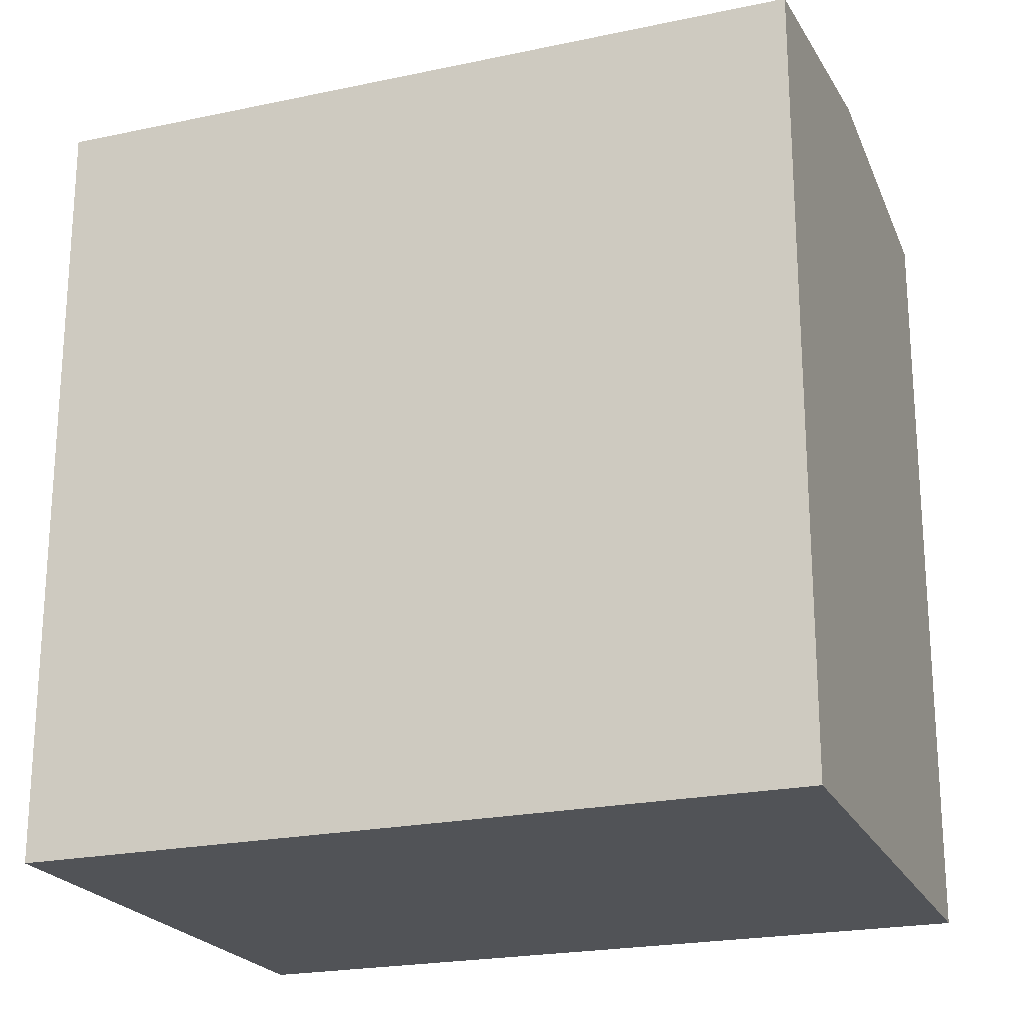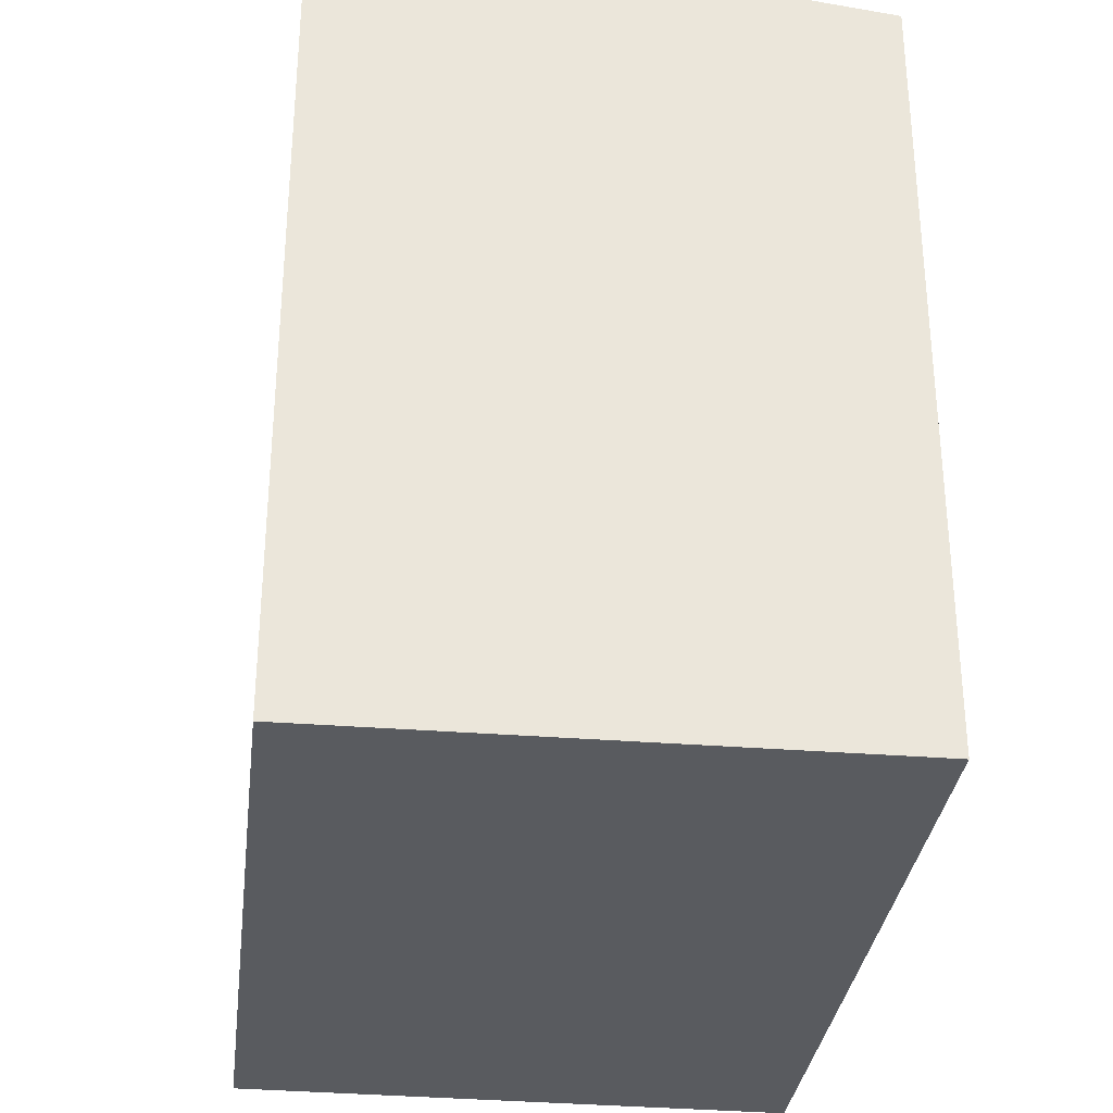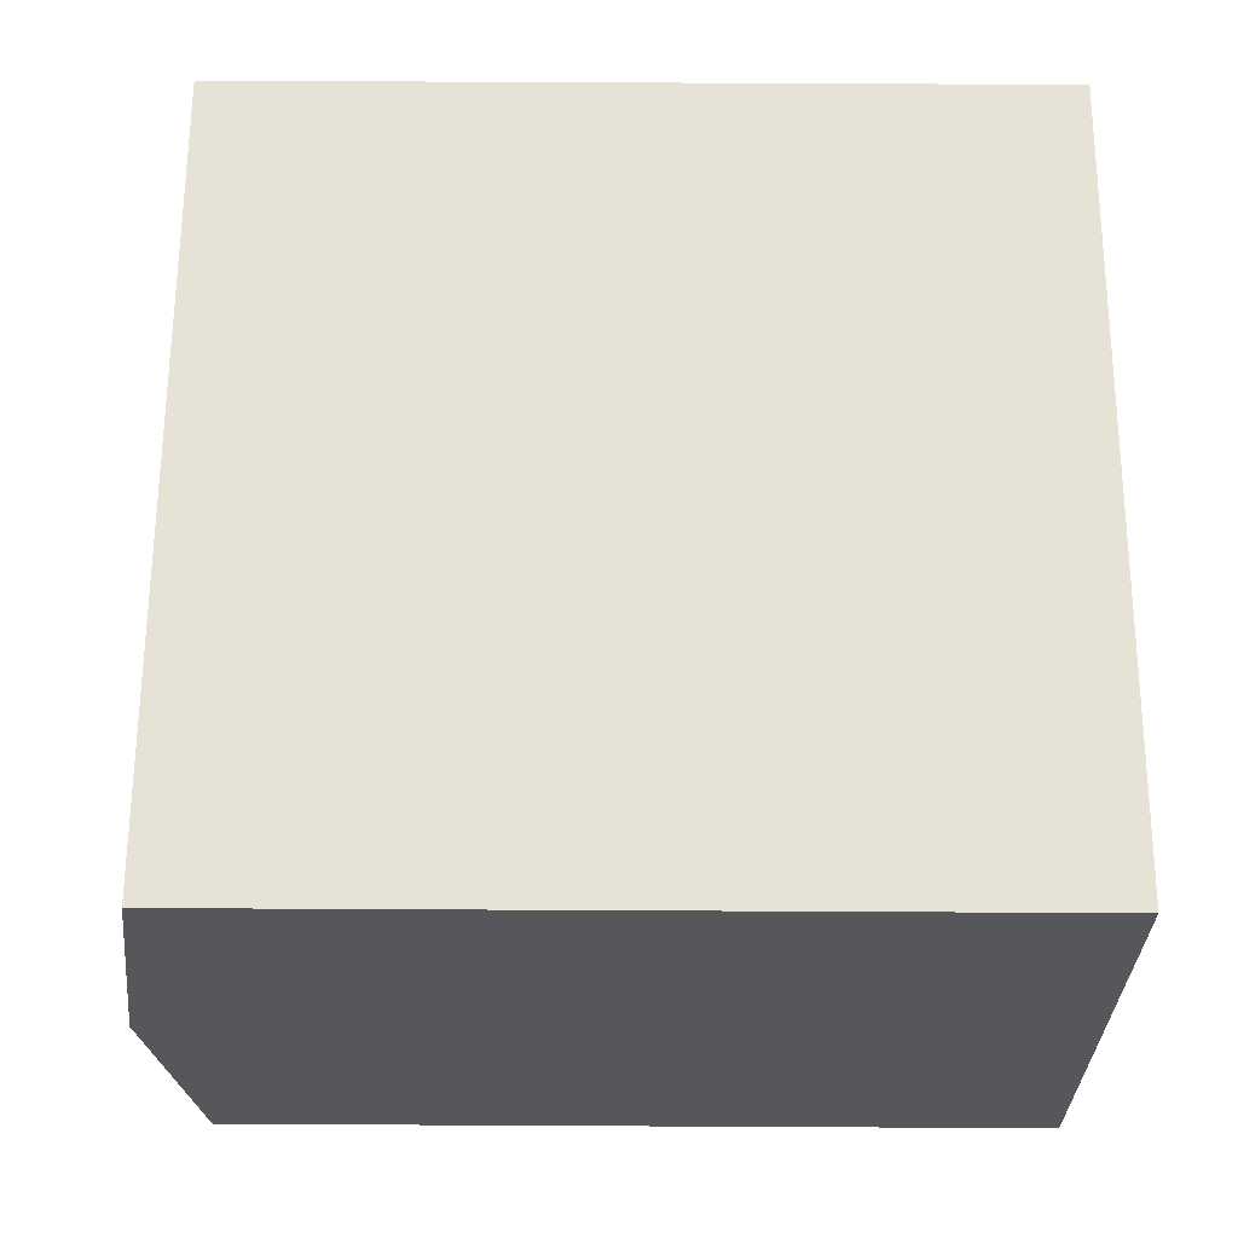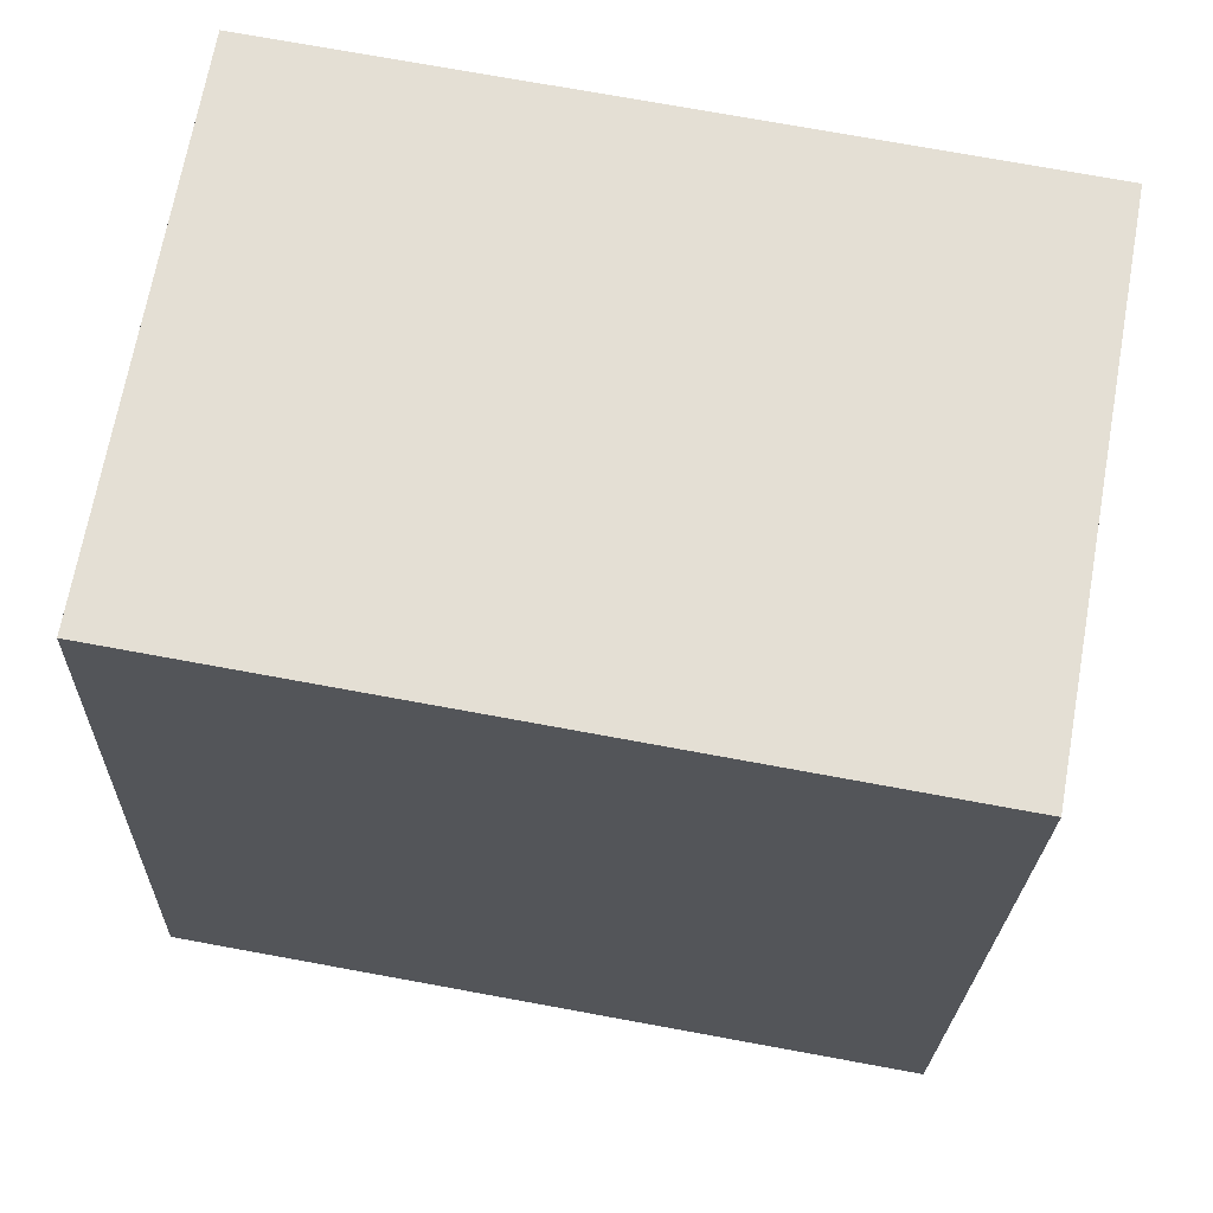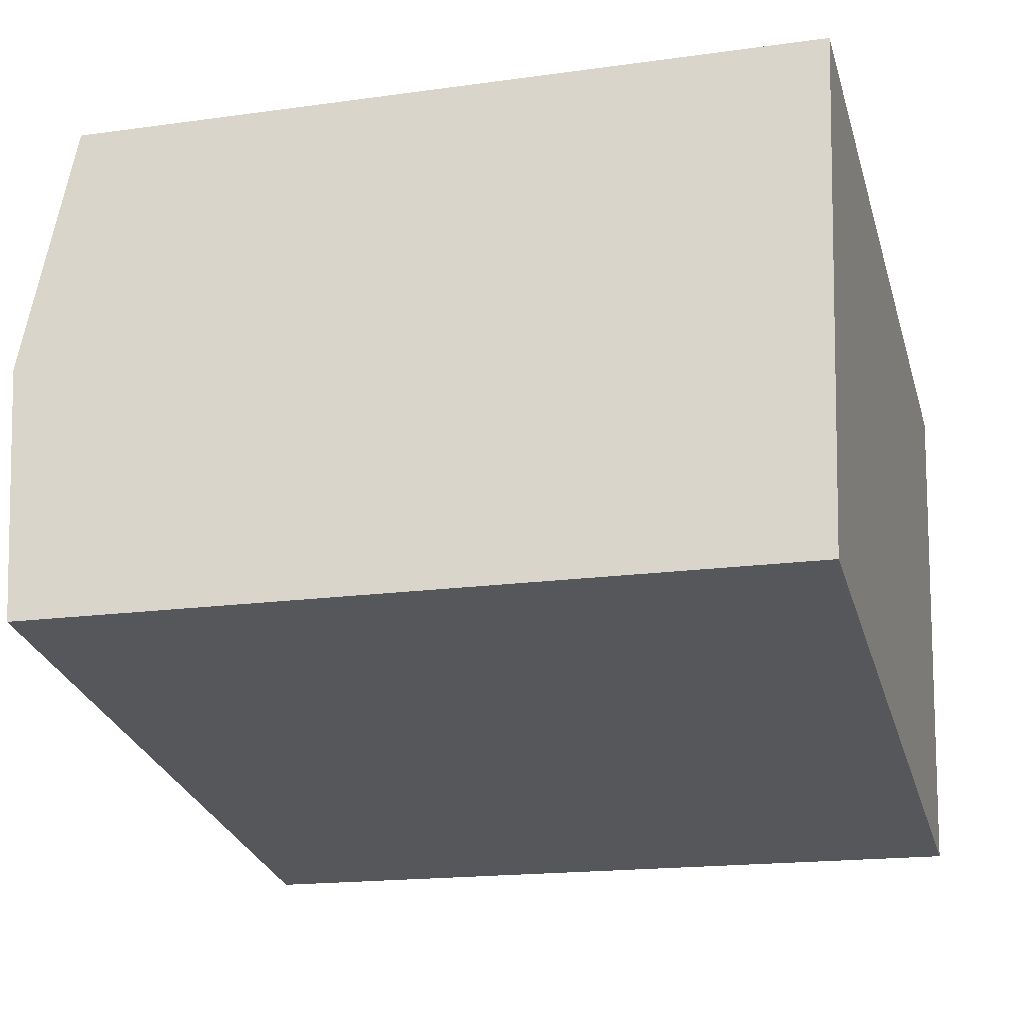
<metadata>
{"format":"obj","ext":"obj","renderer":"f3d","projection":"perspective","resolution":1024,"background":"white","views":[{"elev":-22.0,"azim":30.5,"up":"+Y"},{"elev":-32.2,"azim":-86.7,"up":"+Y"},{"elev":73.1,"azim":-89.7,"up":"+Z"},{"elev":-23.2,"azim":-1.7,"up":"+Z"},{"elev":-17.5,"azim":-74.5,"up":"+Z"}]}
</metadata>
<code>
v  0.954 16.75 5.599
v  17.45 16.05 8.278
v  16.46 16.75 2.864
v  17.49 16.02 8.474
v  1.912 16.02 11.22
v  1.875 16.05 11.01
v  15.42 16.02 -2.765
v  0 16.03 9.814e-16
v  0 0 0
v  15.42 1.693e-16 -2.765
v  1.875 -6.739e-16 11.01
v  1.912 -6.871e-16 11.22
v  0.954 -3.428e-16 5.599
v  17.49 -5.189e-16 8.474
v  17.45 -5.069e-16 8.278
v  16.46 -1.754e-16 2.864
g defaultobject
f 1 2 3
f 2 1 4
f 4 1 5
f 5 1 6
f 7 1 3
f 1 7 8
f 7 9 8
f 9 7 10
f 9 1 8
f 1 9 6
f 6 9 5
f 5 9 11
f 5 11 12
f 11 9 13
f 12 4 5
f 4 12 14
f 14 2 4
f 2 14 3
f 3 14 7
f 7 14 10
f 10 14 15
f 10 15 16
f 11 14 12
f 14 11 13
f 14 13 9
f 14 9 16
f 16 9 10
f 14 16 15

</code>
